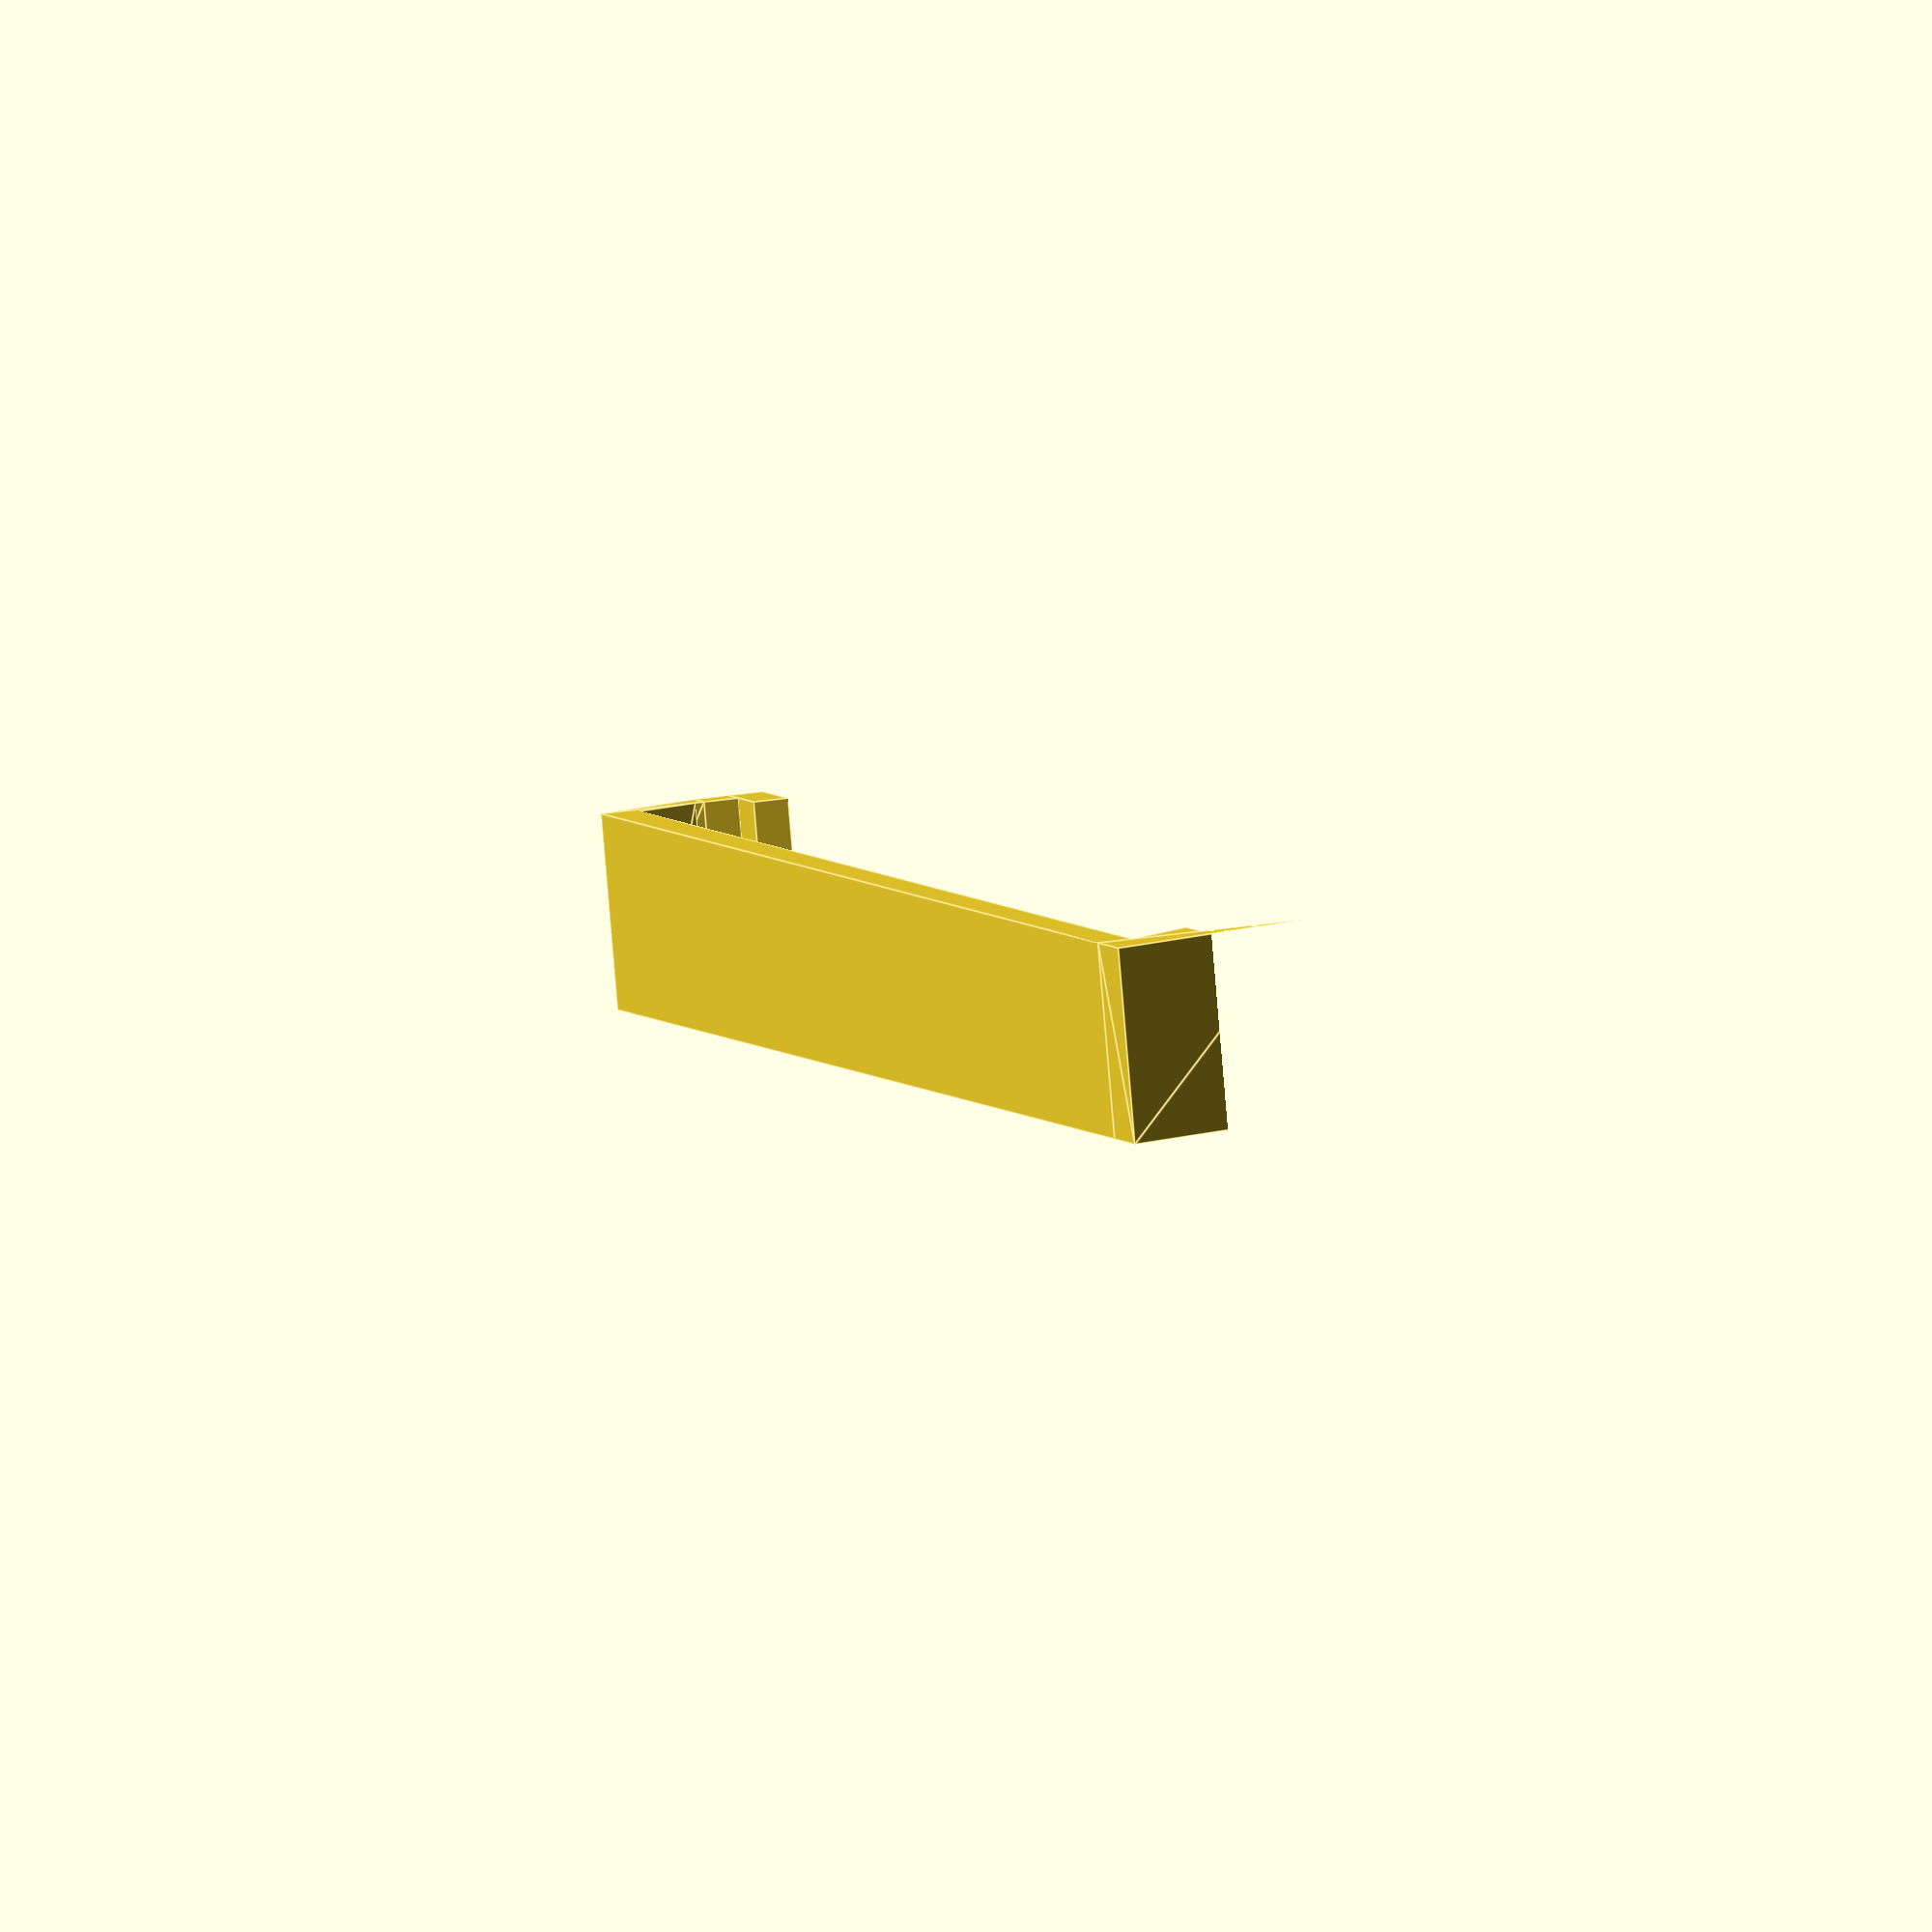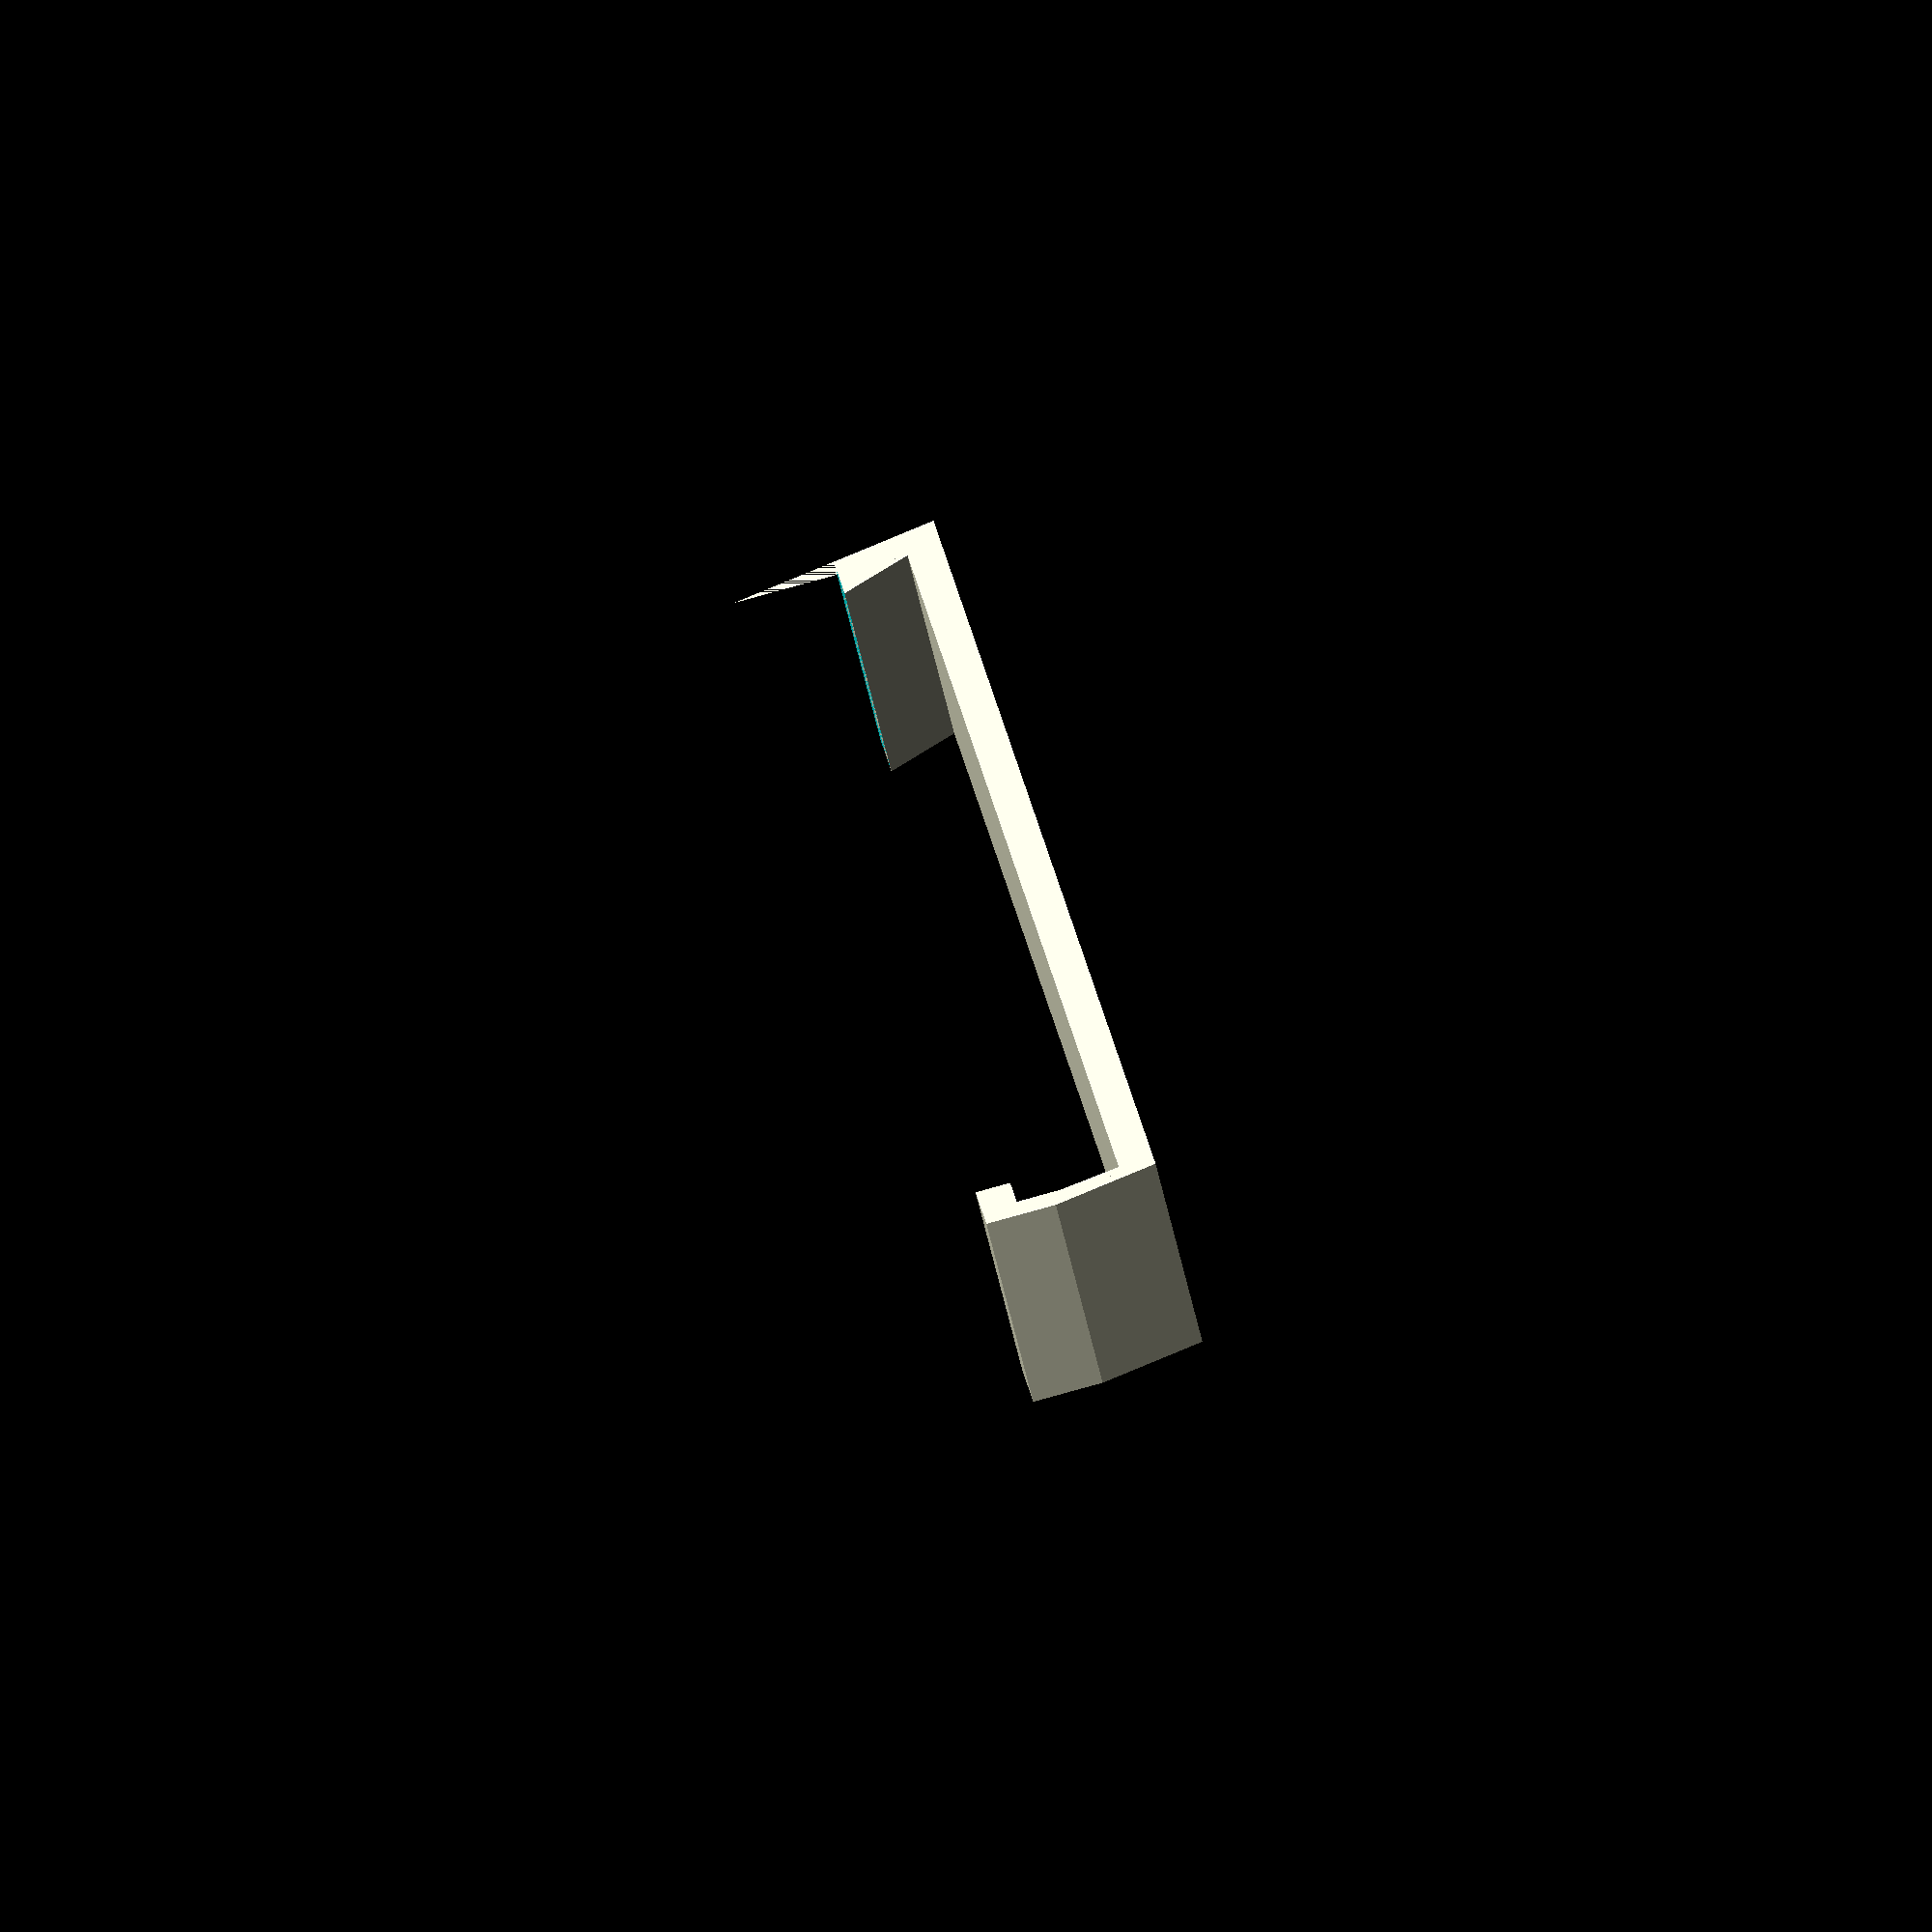
<openscad>
module prism(l, w, h) {
       polyhedron(points=[
               [0,0,h],           // 0    front top corner
               [0,0,0],[w,0,0],   // 1, 2 front left & right bottom corners
               [0,l,h],           // 3    back top corner
               [0,l,0],[w,l,0]    // 4, 5 back left & right bottom corners
       ], faces=[ // points for all faces must be ordered clockwise when looking in
               [0,2,1],    // top face
               [3,4,5],    // base face
               [0,1,4,3],  // h face
               [1,2,5,4],  // w face
               [0,3,5,2],  // hypotenuse face
       ]);
}

module left_side() {
     union() {
          translate(v=[0,0,6]) rotate([0,-180,-90]) prism(11, 3, 4);
          difference() {
               rotate([0,0,-90]) prism(11,4,12);
               translate(v=[0,-5,6]) cube([12,12,12]);
          }
     }
}

module right_side() {
     /* TODO: make it little bit bigger */
     union() {
          translate(v=[0,0,6]) rotate([0,180,-90]) prism(11,2,6);
          translate(v=[0,0,2]) rotate([0,0,-90]) prism(11,1,3.5);
          translate(v=[0,0,6]) cube([11,2,2]);
          translate(v=[0,-3,8]) cube([11,5,2]);
     }
}

module plate() {
     cube([11,98,2]);
}

module irobot2_plate() {
     union() {
          plate();
          left_side();
          translate(v=[0,98,0]) right_side();
     }
}

irobot2_plate();

</openscad>
<views>
elev=158.3 azim=286.6 roll=287.1 proj=o view=edges
elev=95.6 azim=207.1 roll=105.4 proj=o view=wireframe
</views>
